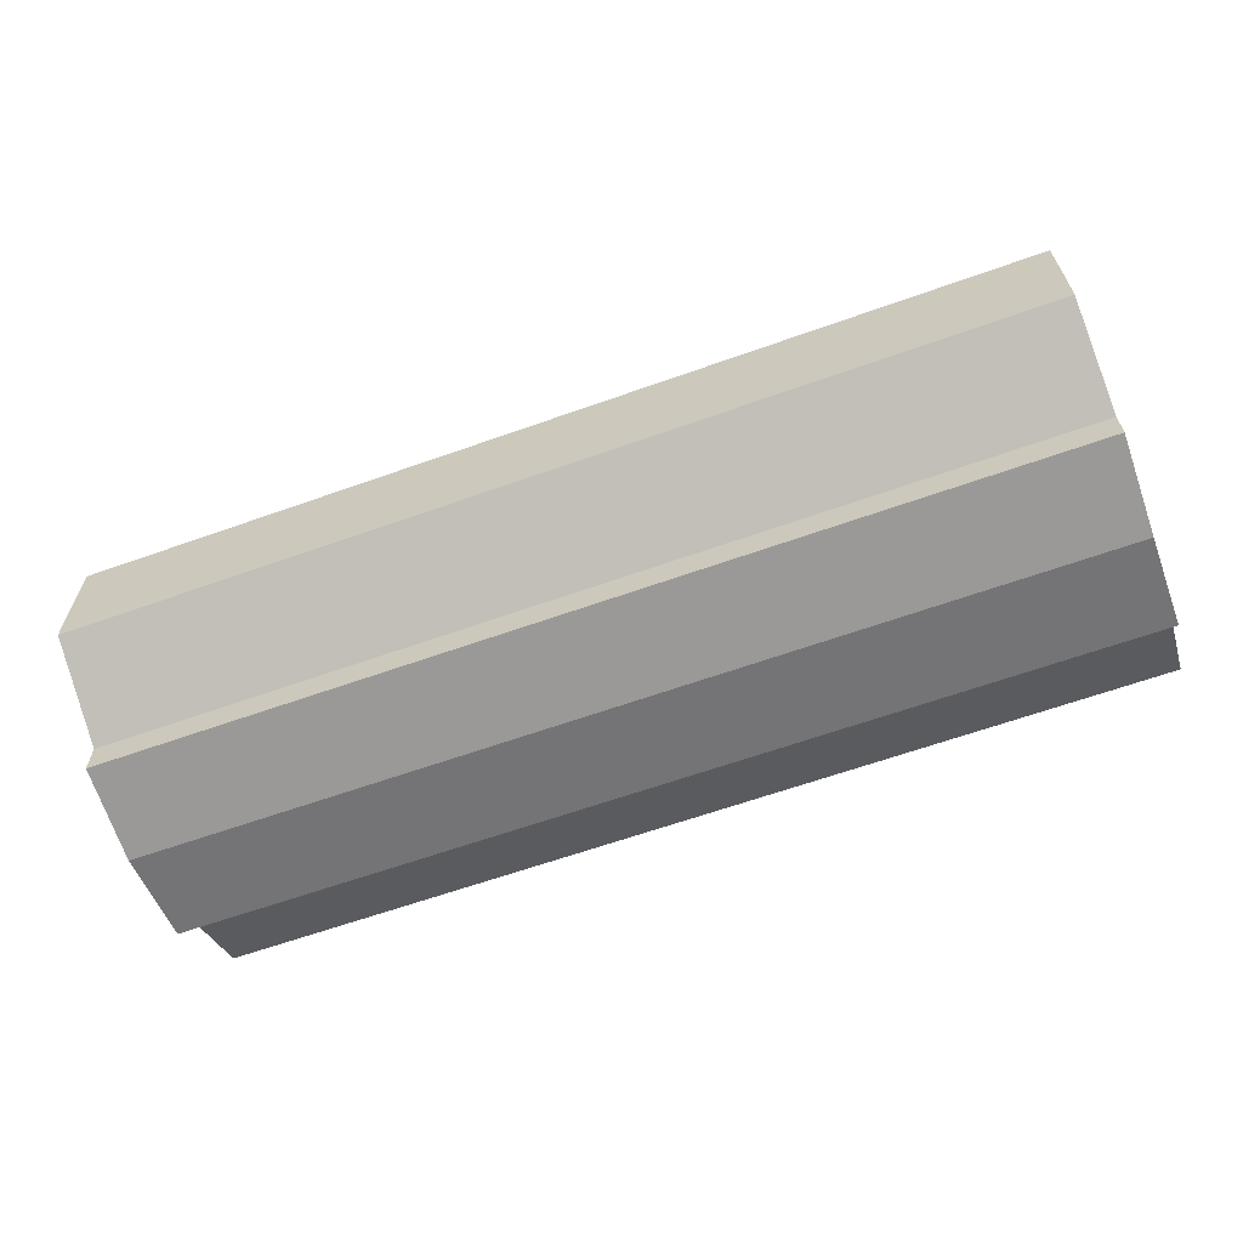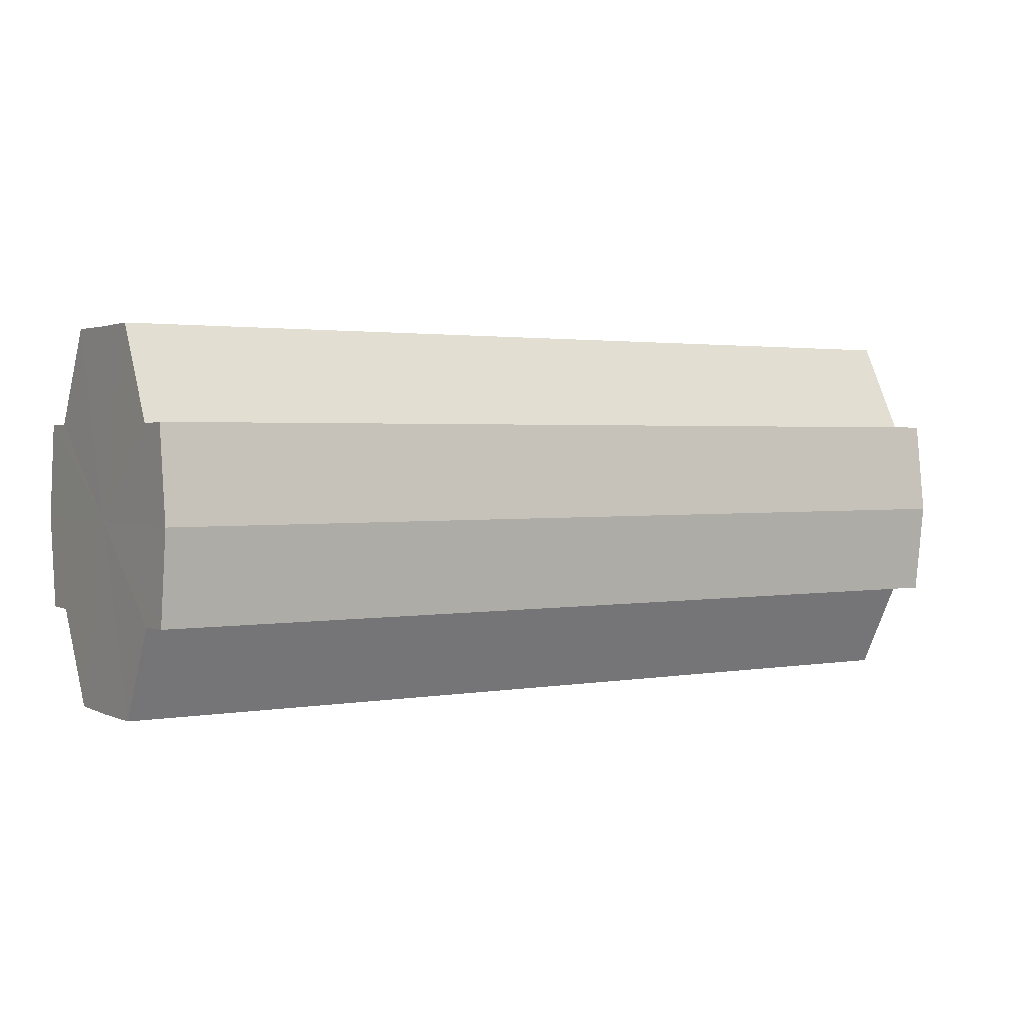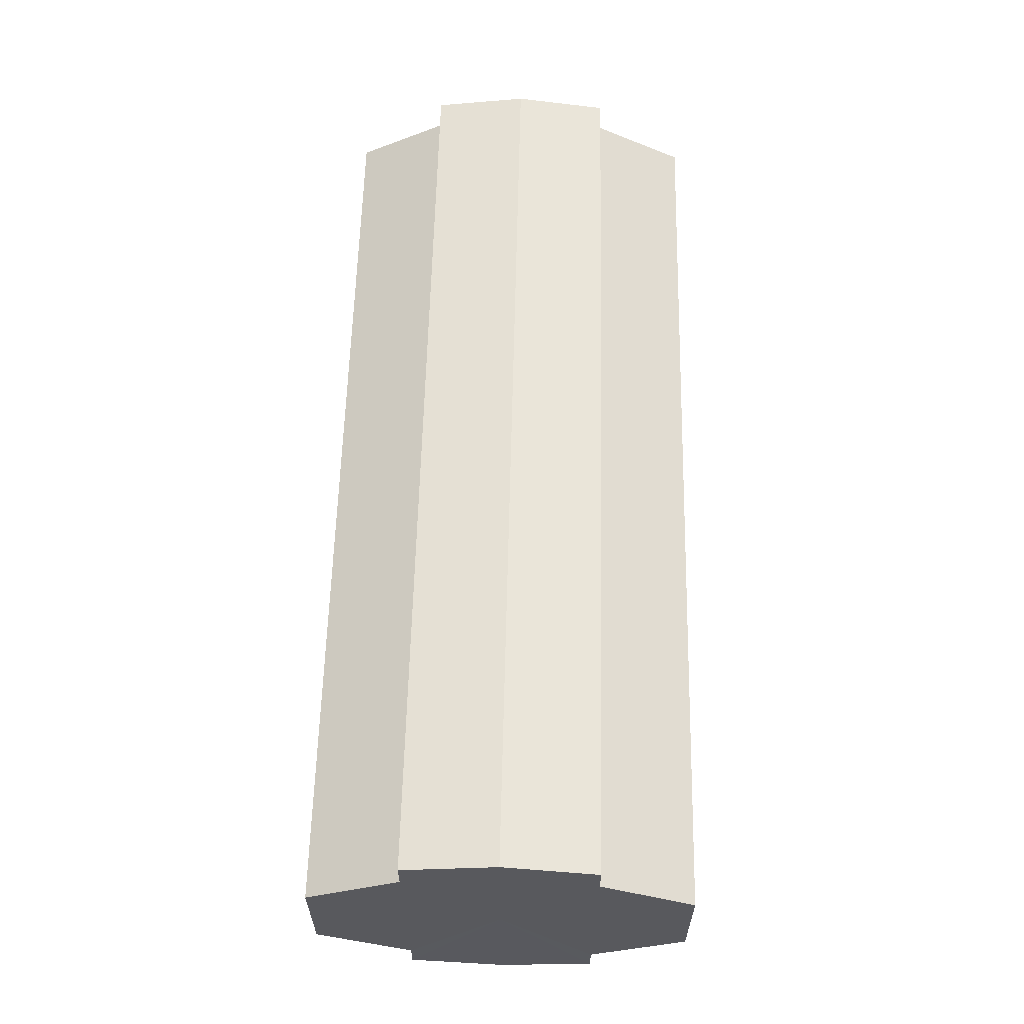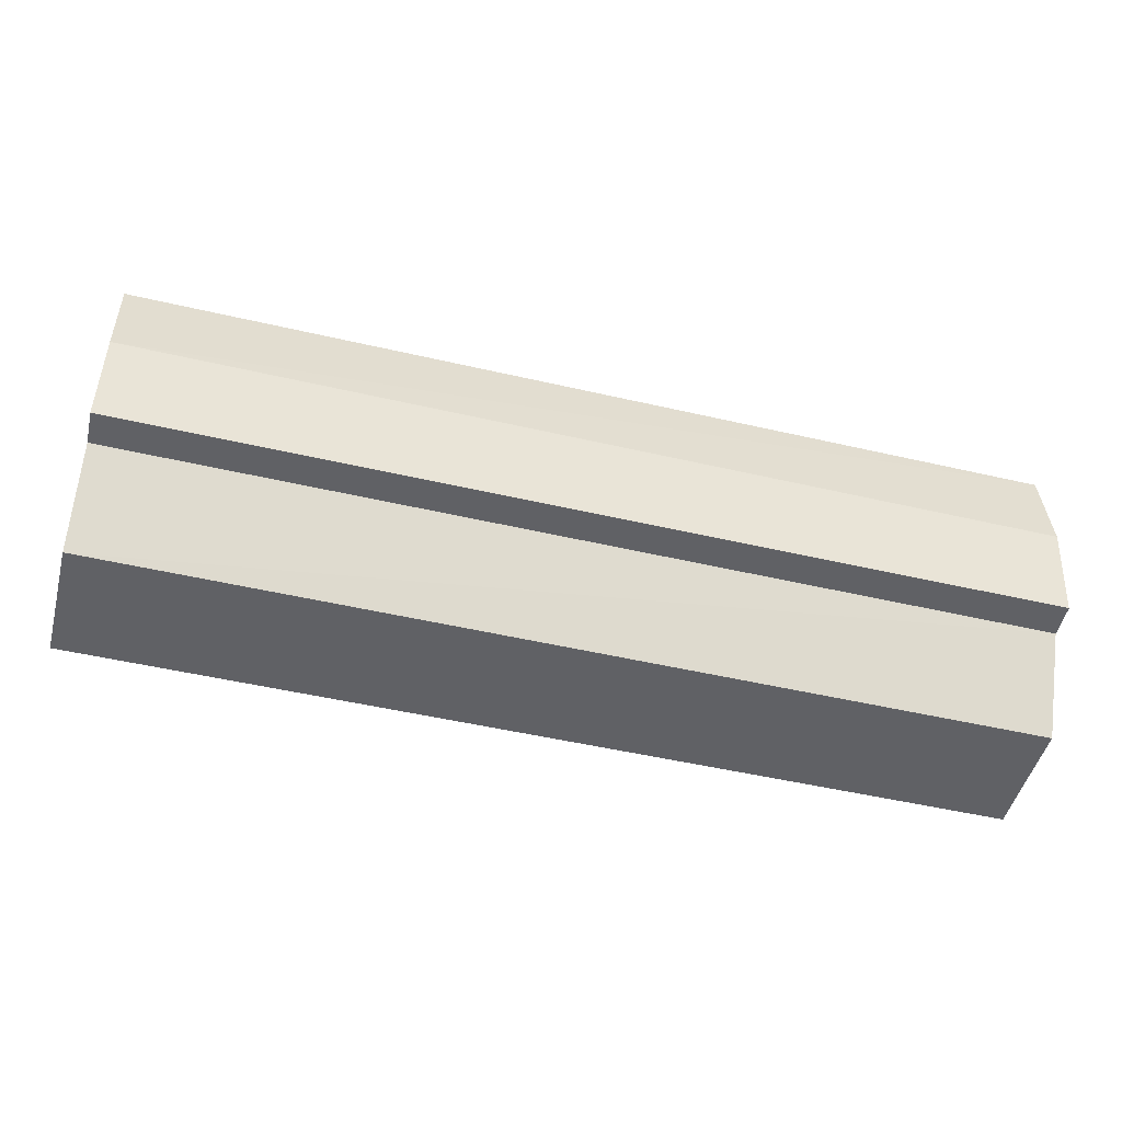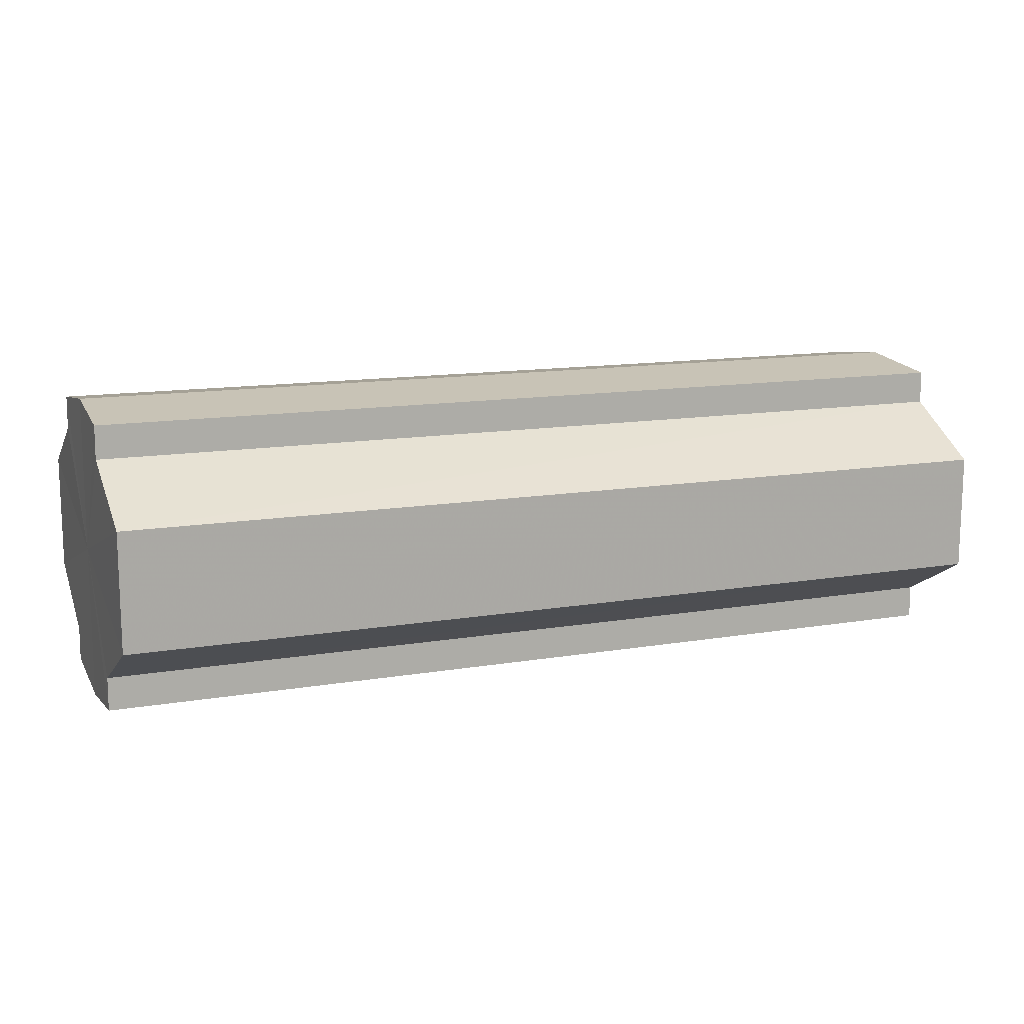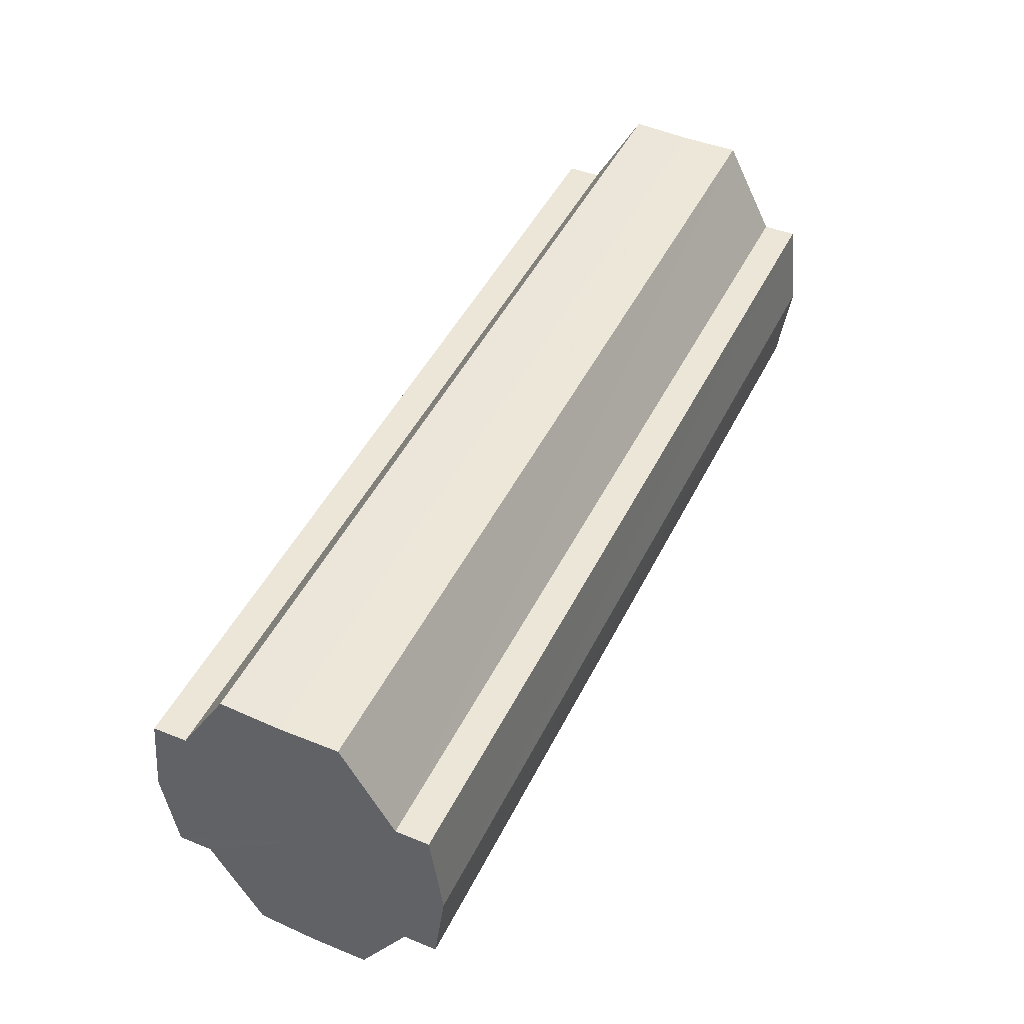
<metadata>
{"format":"obj","ext":"obj","renderer":"f3d","projection":"perspective","resolution":1024,"background":"white","views":[{"elev":-62.7,"azim":19.9,"up":"+Z"},{"elev":2.1,"azim":147.5,"up":"+Y"},{"elev":60.0,"azim":-88.7,"up":"+Z"},{"elev":-48.5,"azim":165.4,"up":"+Y"},{"elev":12.8,"azim":-21.6,"up":"+Z"},{"elev":48.3,"azim":-64.1,"up":"+Y"}]}
</metadata>
<code>
o 17125
v 2203 1855 7.23
v 2203 1855 7.224
v 2203 1855 7.23
v 2203 1855 7.218
v 2203 1855 7.224
v 2203 1855 7.215
v 2203 1855 7.218
v 2203 1855 7.237
v 2203 1855 7.237
v 2203 1855 7.242
v 2203 1855 7.242
v 2203 1855 7.246
v 2203 1855 7.246
v 2203 1855 7.242
v 2203 1855 7.242
v 2203 1855 7.237
v 2203 1855 7.237
v 2203 1855 7.23
v 2203 1855 7.23
v 2203 1855 7.224
v 2203 1855 7.224
v 2203 1855 7.218
v 2203 1855 7.218
v 2203 1855 7.215
v 2203 1855 7.215
v 2203 1855 7.23
v 2203 1855 7.218
v 2203 1855 7.213
v 2203 1855 7.224
v 2203 1855 7.23
v 2203 1855 7.237
v 2203 1855 7.242
v 2203 1855 7.215
v 2203 1855 7.213
v 2203 1855 7.215
v 2203 1855 7.218
v 2203 1855 7.215
v 2203 1855 7.213
v 2203 1855 7.224
v 2203 1855 7.215
v 2203 1855 7.213
v 2203 1855 7.215
v 2203 1855 7.213
v 2203 1855 7.23
v 2203 1855 7.237
v 2203 1855 7.242
v 2203 1855 7.246
v 2203 1855 7.247
v 2203 1855 7.246
v 2203 1855 7.242
v 2203 1855 7.246
v 2203 1855 7.237
v 2203 1855 7.242
v 2203 1855 7.247
v 2203 1855 7.246
v 2203 1855 7.23
v 2203 1855 7.237
v 2203 1855 7.246
v 2203 1855 7.247
v 2203 1855 7.224
v 2203 1855 7.23
v 2203 1855 7.246
v 2203 1855 7.247
v 2203 1855 7.246
v 2203 1855 7.247
v 2203 1855 7.218
v 2203 1855 7.224
v 2203 1855 7.215
v 2203 1855 7.218
v 2203 1855 7.215
v 2203 1855 7.218
v 2203 1855 7.224
v 2203 1855 7.218
v 2203 1855 7.23
v 2203 1855 7.224
v 2203 1855 7.237
v 2203 1855 7.23
v 2203 1855 7.242
v 2203 1855 7.237
v 2203 1855 7.246
v 2203 1855 7.242
v 2203 1855 7.23
v 2203 1855 7.23
v 2203 1855 7.224
v 2203 1855 7.237
v 2203 1855 7.218
v 2203 1855 7.242
v 2203 1855 7.215
v 2203 1855 7.246
v 2203 1855 7.213
v 2203 1855 7.247
v 2203 1855 7.215
v 2203 1855 7.246
v 2203 1855 7.218
v 2203 1855 7.242
v 2203 1855 7.224
v 2203 1855 7.237
v 2203 1855 7.23
f 1 2 3
f 2 4 5
f 4 6 7
f 8 1 9
f 10 8 11
f 12 10 13
f 13 14 15
f 15 16 17
f 17 18 19
f 19 20 21
f 21 22 23
f 23 24 25
f 26 24 27
f 26 28 24
f 26 27 29
f 26 29 30
f 26 30 31
f 26 31 32
f 26 33 28
f 34 33 35
f 26 36 33
f 37 38 34
f 26 39 36
f 40 41 37
f 41 42 43
f 26 44 39
f 26 45 44
f 26 46 45
f 26 47 46
f 26 48 47
f 26 49 48
f 26 32 49
f 50 47 51
f 52 53 50
f 54 49 55
f 56 57 52
f 58 59 54
f 60 61 56
f 62 63 58
f 63 64 65
f 66 67 60
f 68 69 66
f 70 71 68
f 71 72 73
f 72 74 75
f 74 76 77
f 76 78 79
f 78 80 81
f 82 83 84
f 82 85 83
f 82 84 86
f 82 87 85
f 82 86 88
f 82 89 87
f 82 88 90
f 82 91 89
f 82 90 92
f 82 93 91
f 82 92 94
f 82 95 93
f 82 94 96
f 82 97 95
f 82 96 98
f 82 98 97

</code>
